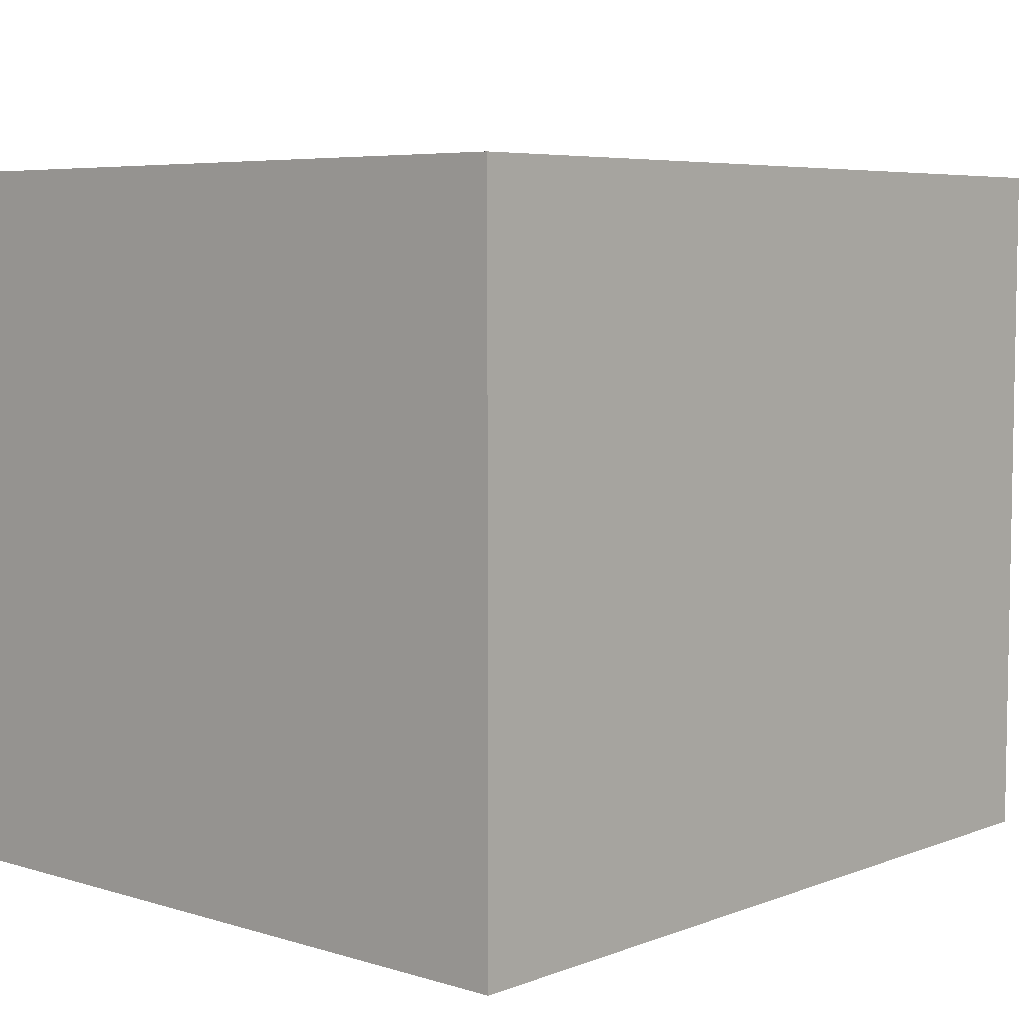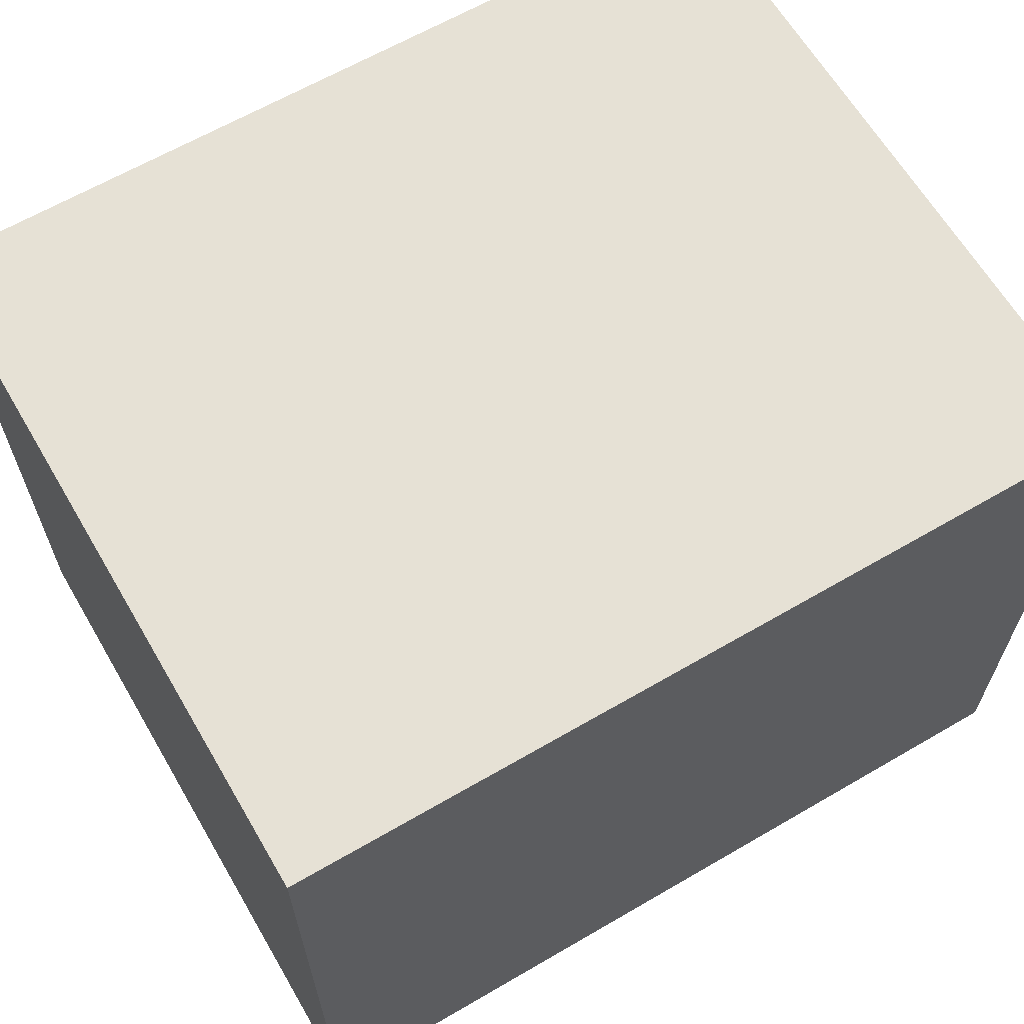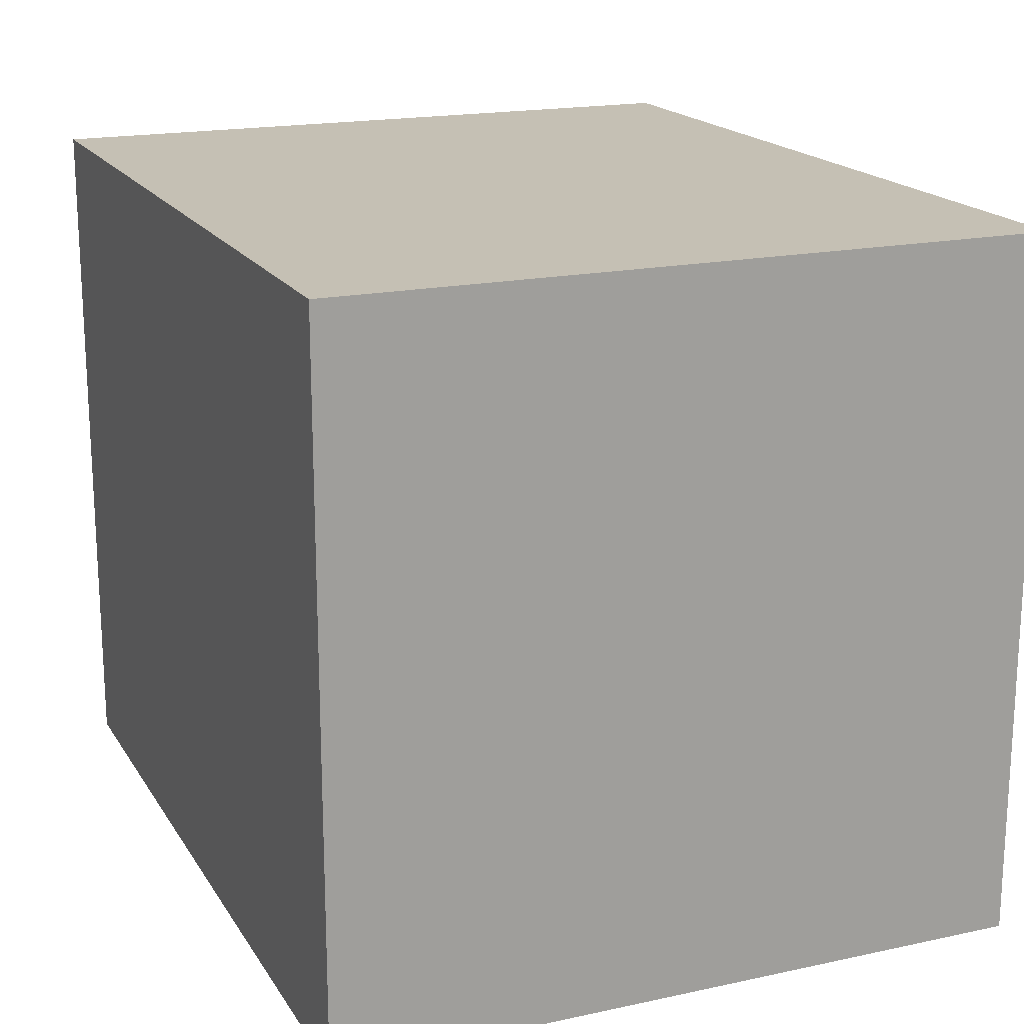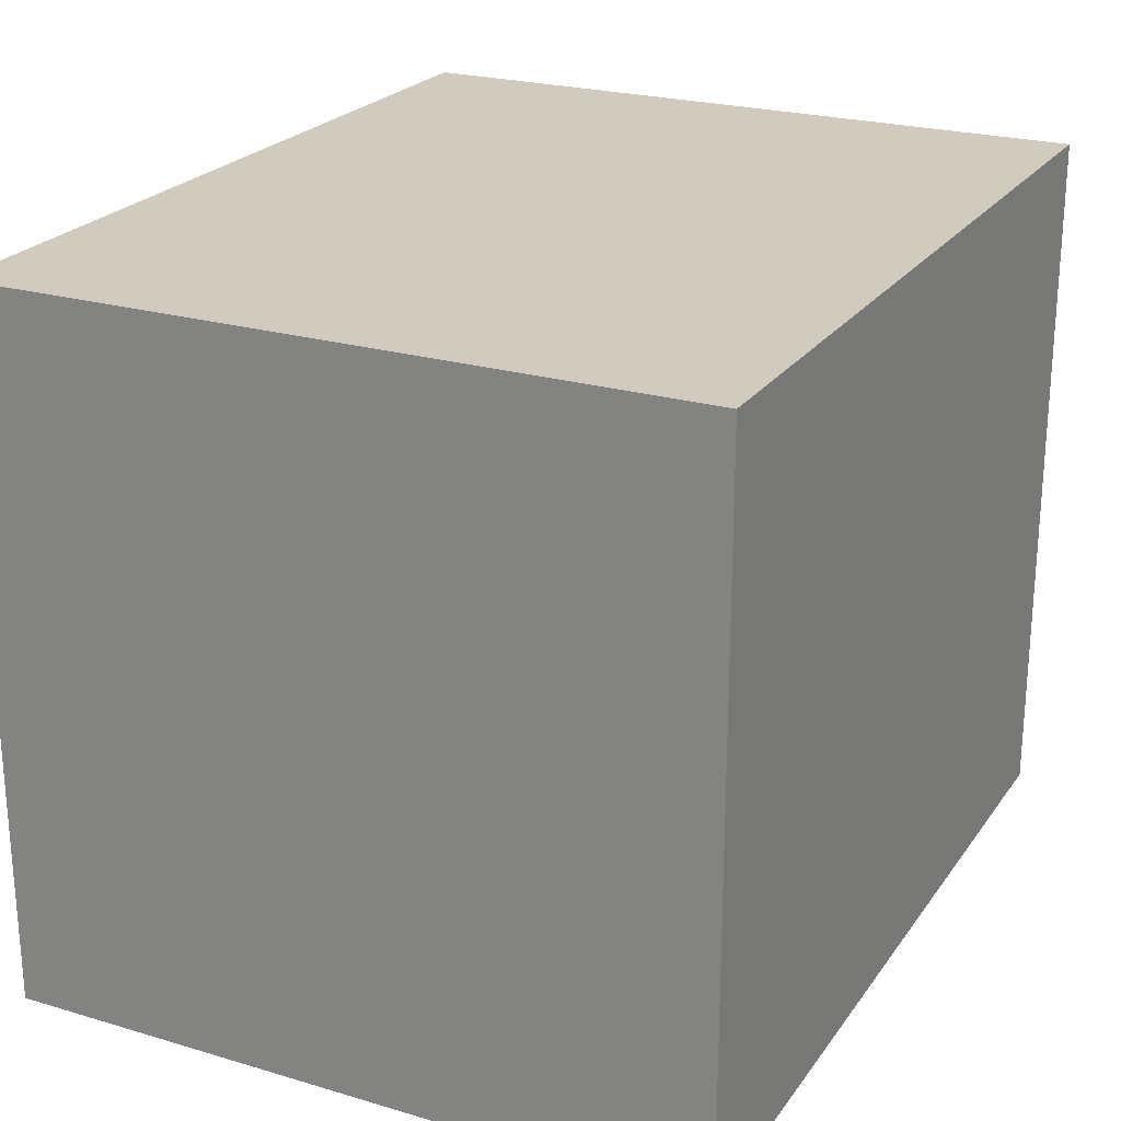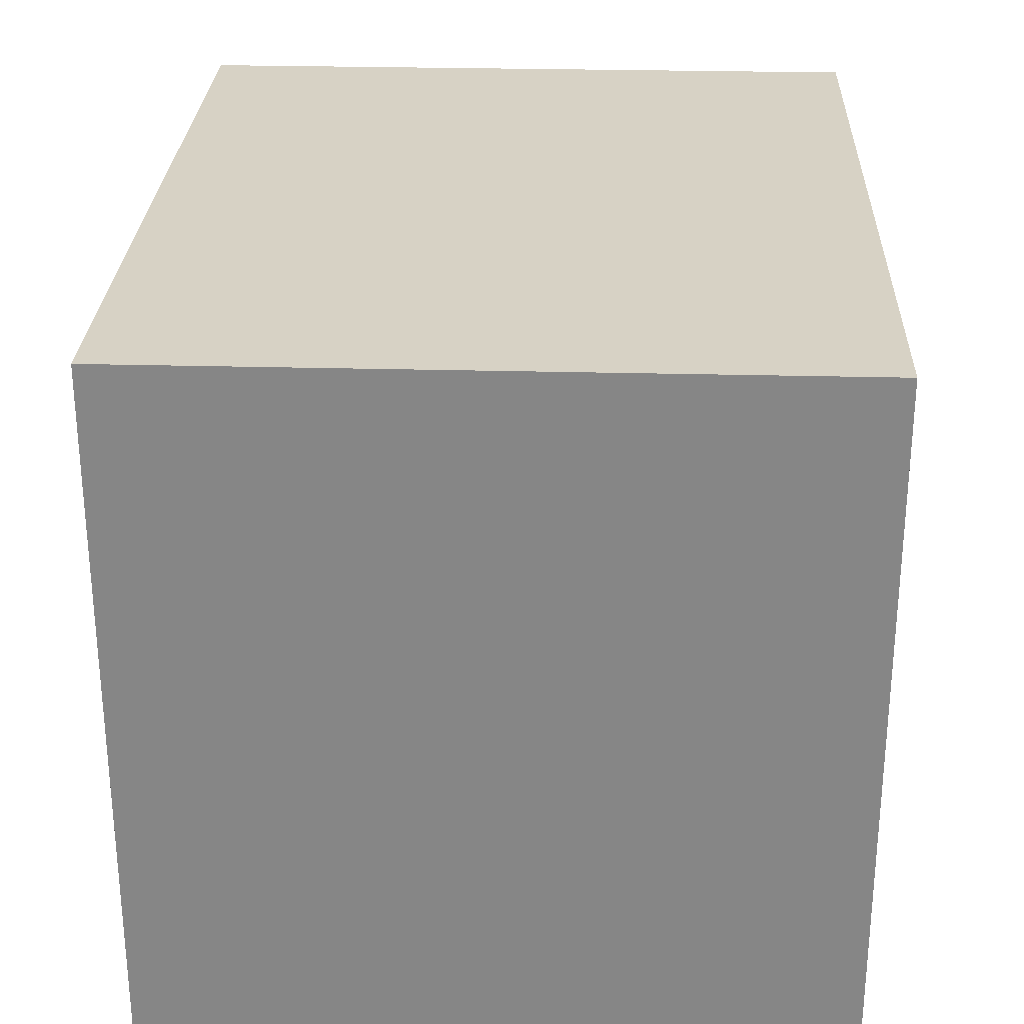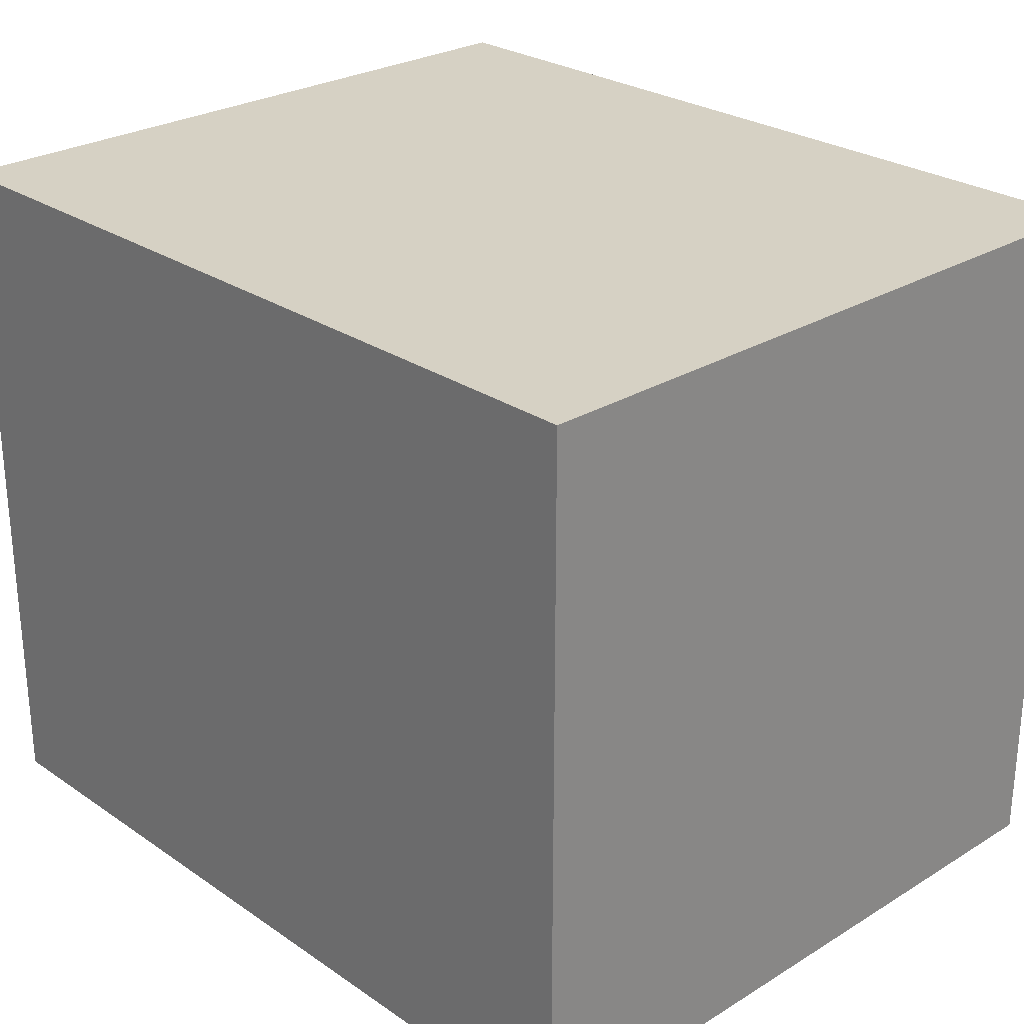
<metadata>
{"format":"obj","ext":"obj","renderer":"f3d","projection":"perspective","resolution":1024,"background":"white","views":[{"elev":6.0,"azim":131.9,"up":"+Y"},{"elev":64.1,"azim":149.6,"up":"+Y"},{"elev":18.2,"azim":67.4,"up":"+Z"},{"elev":23.5,"azim":116.4,"up":"+Z"},{"elev":27.5,"azim":-87.7,"up":"+Y"},{"elev":26.7,"azim":-133.5,"up":"+Y"}]}
</metadata>
<code>
o
v -0.3 1.5 -0.4
v -0.3 1.5 -0.9
v -0.3 2 -0.4
v -0.3 2 -0.9
v 0.3 1.5 -0.4
v 0.3 1.5 -0.9
v 0.3 2 -0.4
v 0.3 2 -0.9
v -0.3 1.5 -0.4
v -0.3 2 -0.4
v 0.3 1.5 -0.4
v 0.3 2 -0.4
v -0.3 1.5 -0.9
v -0.3 2 -0.9
v 0.3 1.5 -0.9
v 0.3 2 -0.9
v -0.3 1.5 -0.4
v 0.3 1.5 -0.4
v -0.3 1.5 -0.9
v 0.3 1.5 -0.9
v -0.3 2 -0.4
v 0.3 2 -0.4
v -0.3 2 -0.9
v 0.3 2 -0.9
f 3 2 1
f 4 2 3
f 5 6 7
f 7 6 8
f 11 10 9
f 12 10 11
f 13 14 15
f 15 14 16
f 19 18 17
f 20 18 19
f 21 22 23
f 23 22 24

</code>
